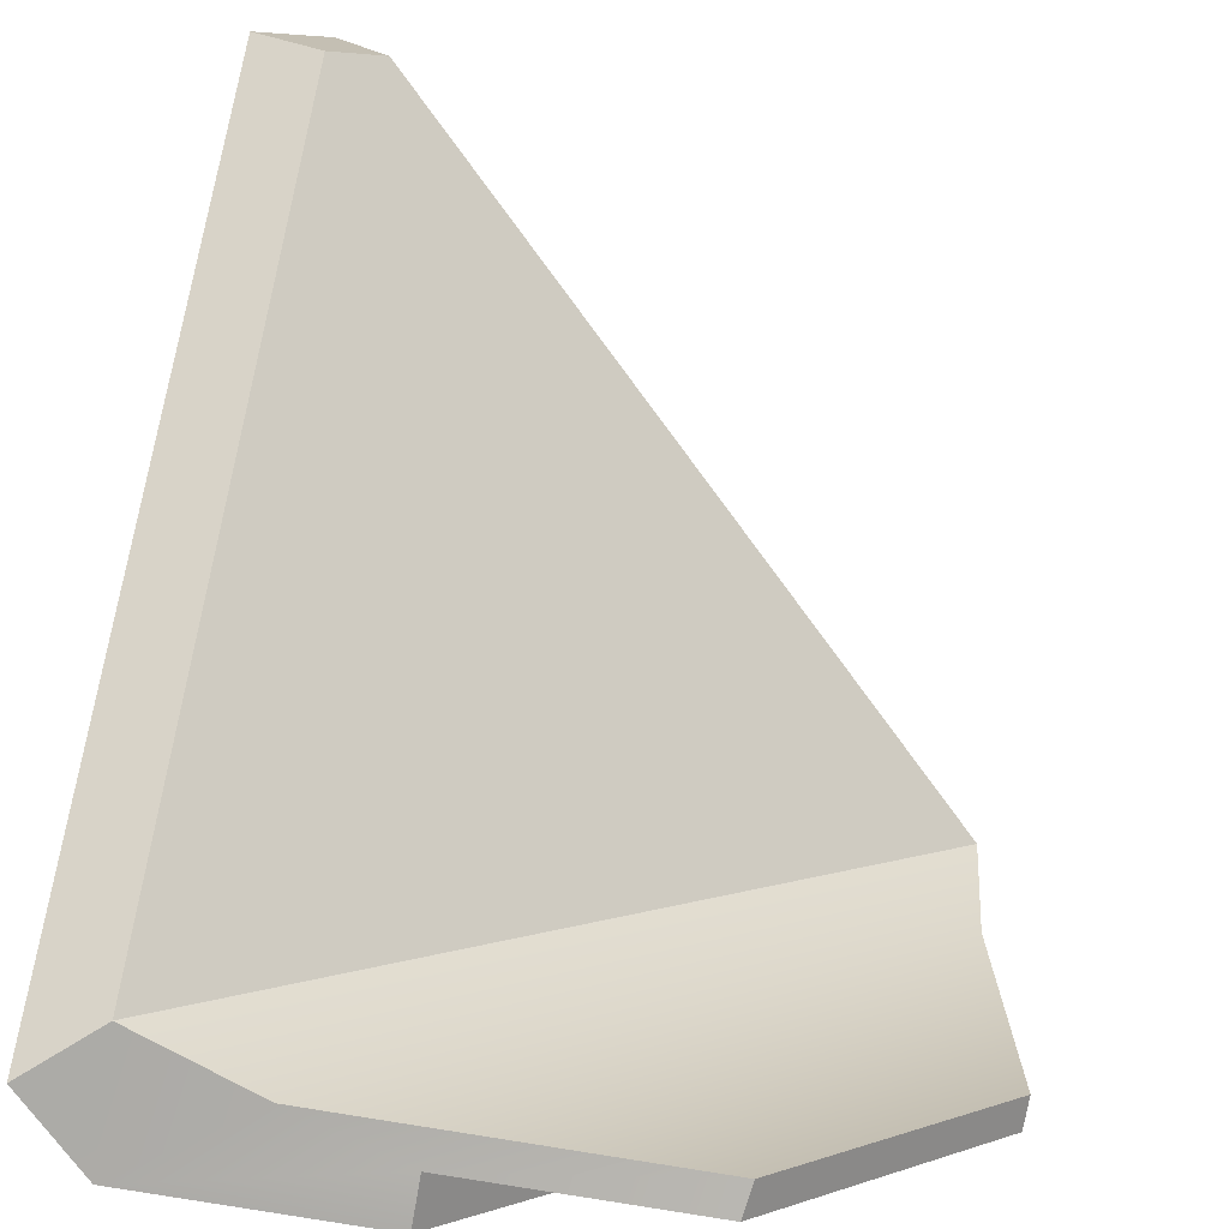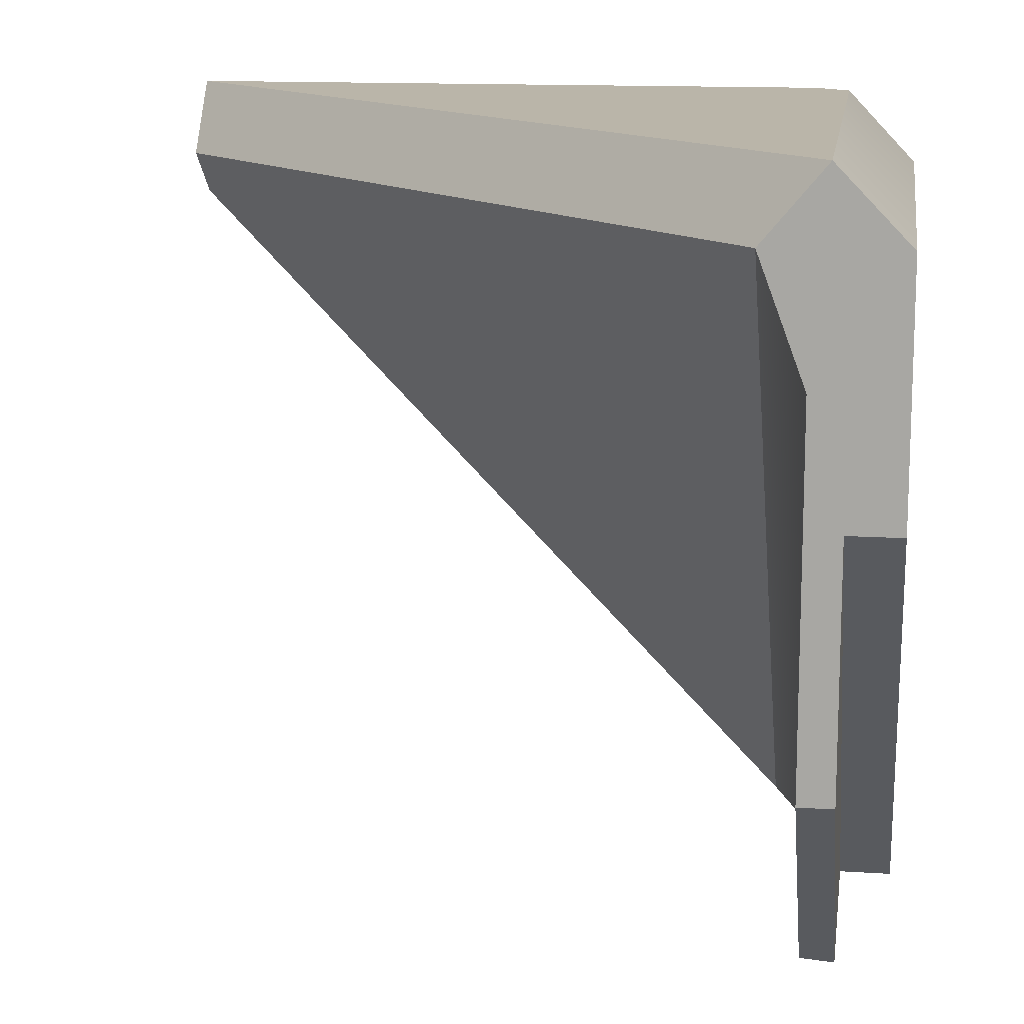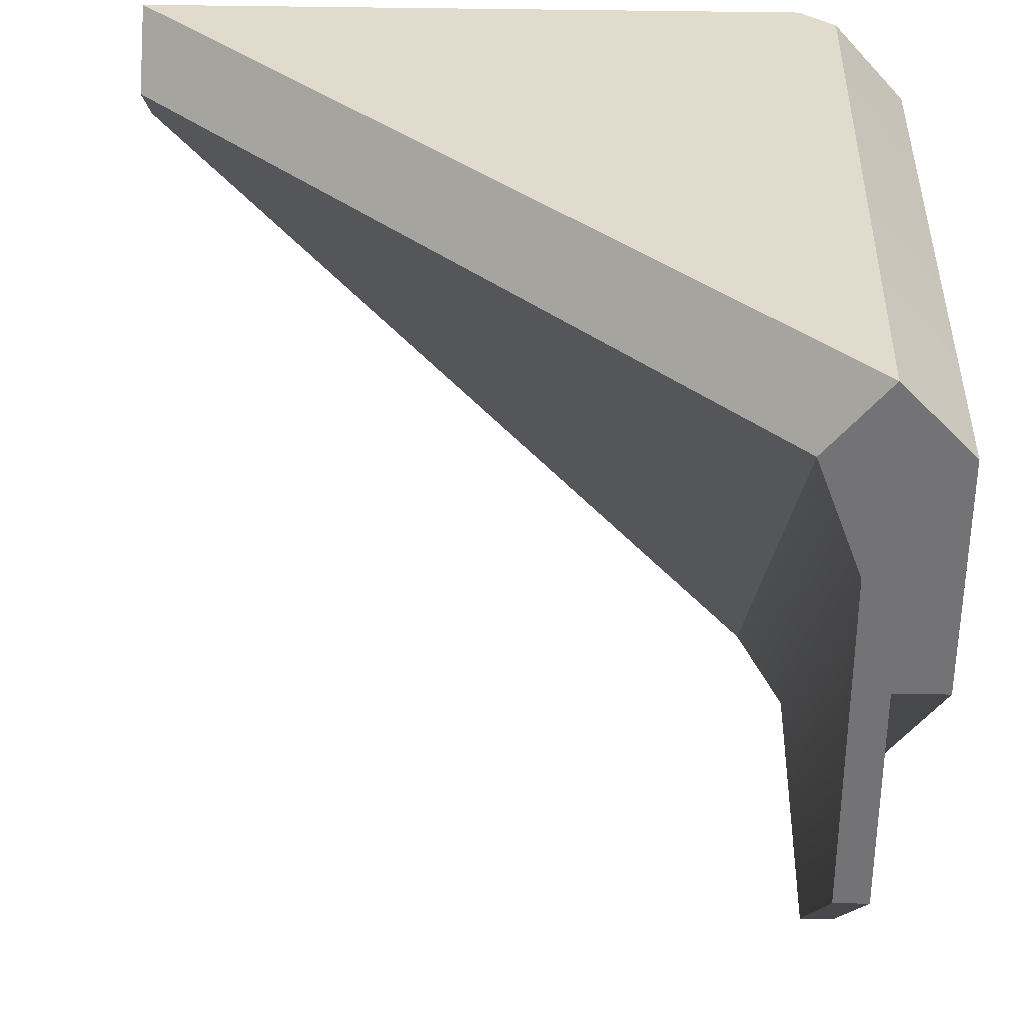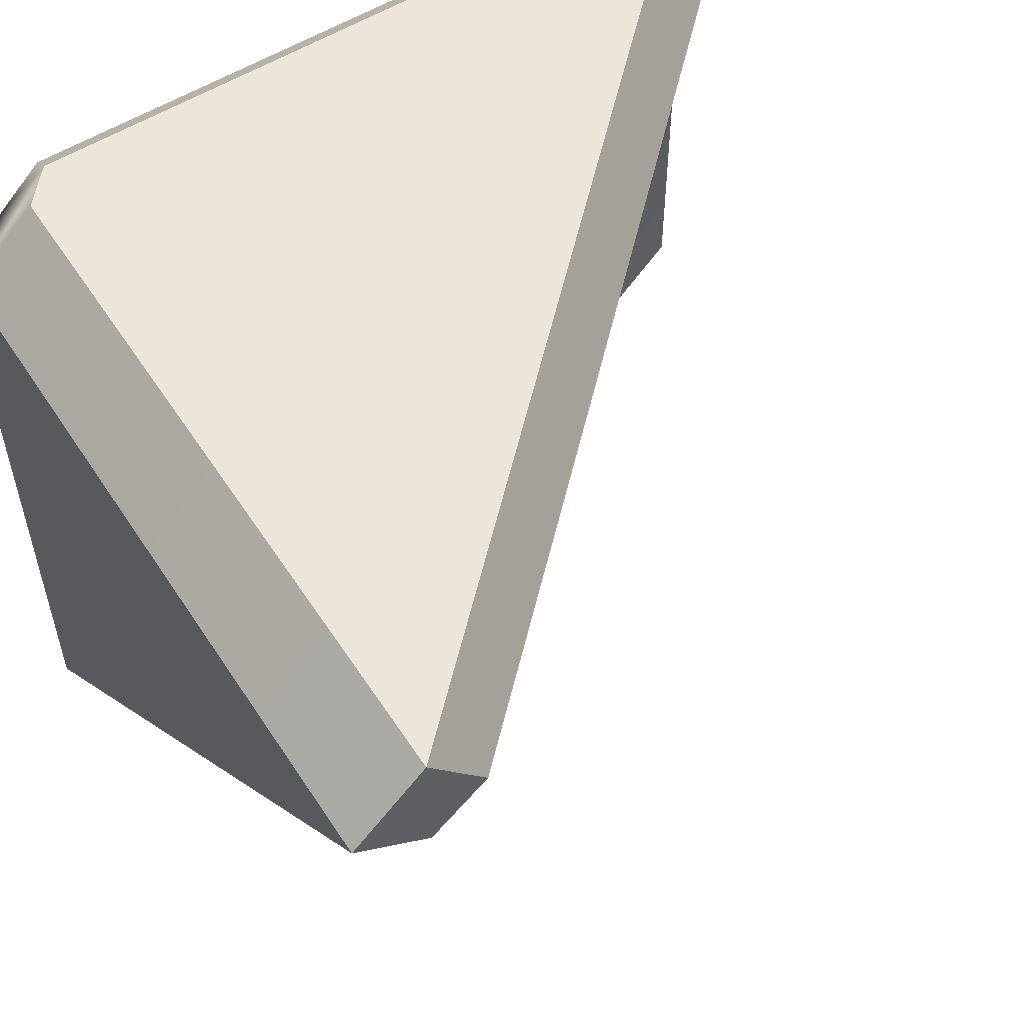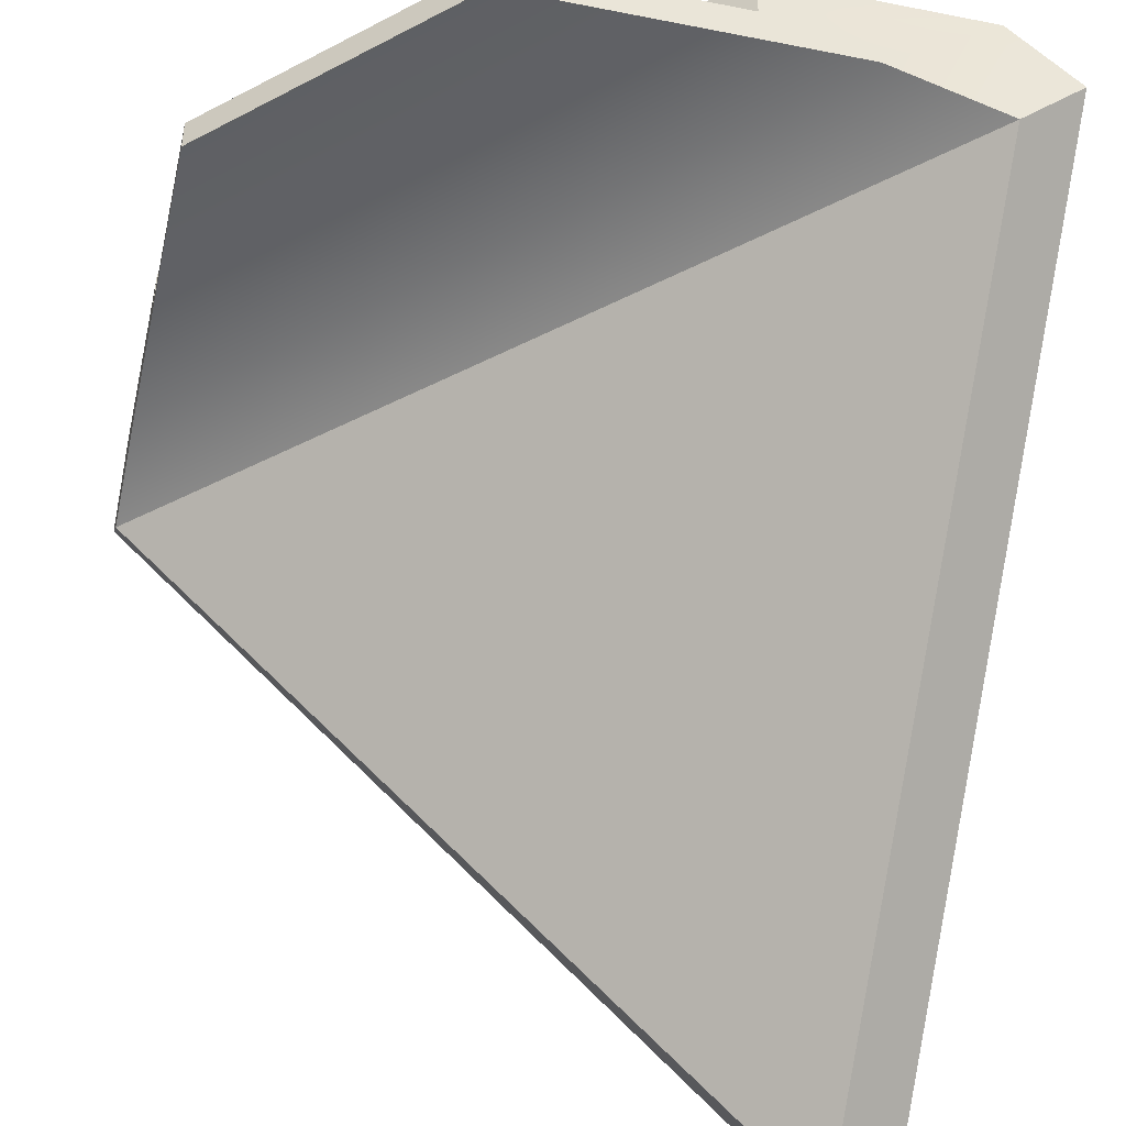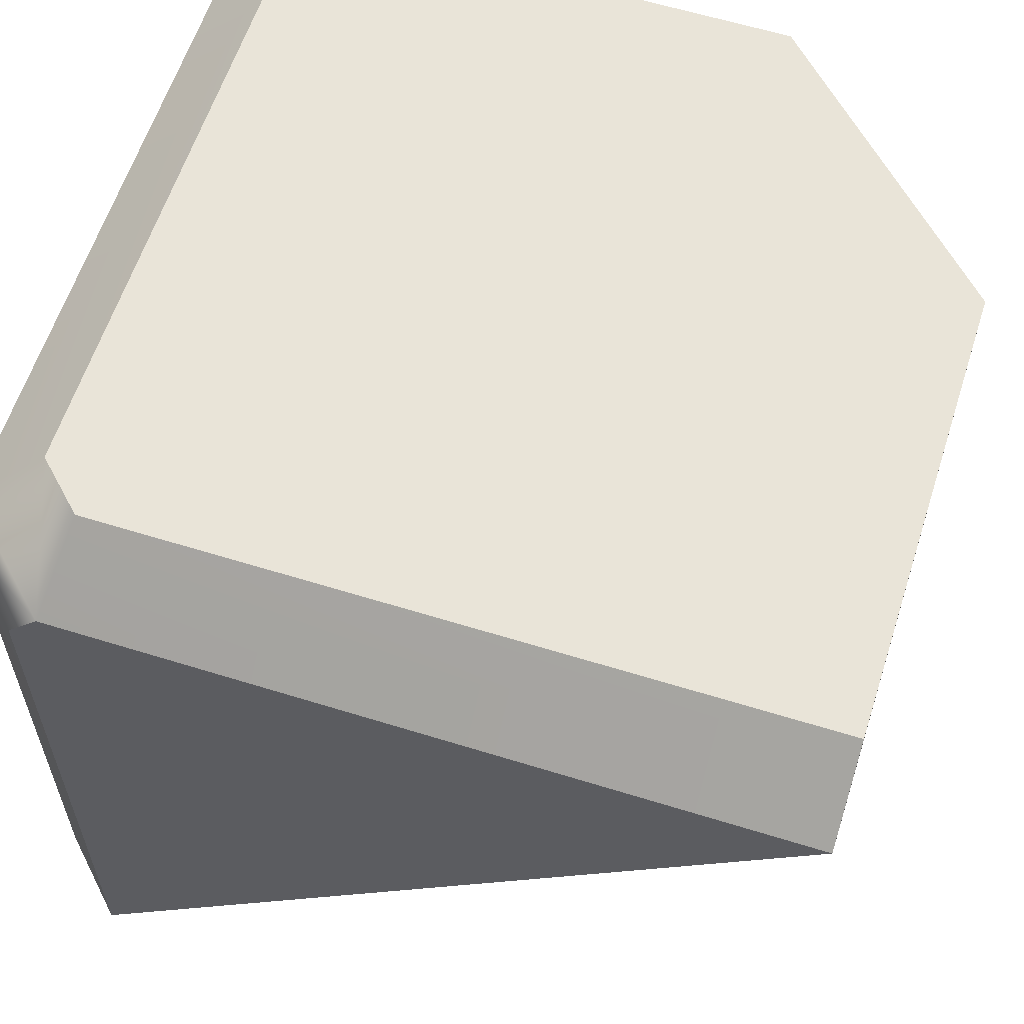
<metadata>
{"format":"obj","ext":"obj","renderer":"f3d","projection":"perspective","resolution":1024,"background":"white","views":[{"elev":-74.2,"azim":-9.8,"up":"+Z"},{"elev":13.7,"azim":98.2,"up":"+Z"},{"elev":33.9,"azim":91.7,"up":"+Z"},{"elev":56.2,"azim":-32.7,"up":"+Z"},{"elev":-42.5,"azim":166.8,"up":"+Y"},{"elev":60.1,"azim":17.7,"up":"+Y"}]}
</metadata>
<code>
g polySurface43
v -0.001114 0.000889 0.000842
v -0.00091 0.001085 0.000788
v -0.00091 0.001085 -0.001114
v -0.001114 0.000889 -0.001114
v -0.000244 0.001085 -0.001114
v -0.00091 0.001085 -0.001114
v -0.00091 0.001085 0.000788
v 0.001114 0.001085 0.000244
v -0.000781 0.001085 0.000912
v 0.001114 0.001085 0.000912
v -0.001114 0.000794 0.000916
v -0.001114 0.000889 0.000842
v -0.001114 0.000889 -0.001114
v -0.001114 -0.001085 0.000916
v -0.00091 0.001085 -0.001114
v -0.000565 0.000845 -0.001101
v -0.000919 0.00072 -0.001101
v -0.001114 0.000889 -0.001114
v -0.000244 0.00094 -0.001114
v 0.000442 0.000845 -0.001101
v 0.000429 0.00094 -0.001114
v -0.000244 0.001085 -0.001114
v -0.00076 -0.001085 0.000908
v -0.000916 -0.001085 0.001114
v -0.001114 -0.001085 0.000916
v -0.000912 -0.001085 0.000776
v 0.001114 0.00072 0.000912
v 0.001114 0.000889 0.001114
v -0.000916 -0.001085 0.001114
v -0.00076 -0.001085 0.000908
v -0.000244 0.00094 -0.001114
v -0.000244 0.001085 -0.001114
v 0.001114 0.001085 0.000244
v 0.001114 0.00094 0.000244
v -0.000912 -0.001085 0.000776
v -0.001114 -0.001085 0.000916
v -0.001114 0.000889 -0.001114
v -0.000919 0.00072 -0.001101
v -0.000919 0.00072 -0.001101
v 0.001114 0.00072 0.000912
v -0.00076 -0.001085 0.000908
v -0.000912 -0.001085 0.000776
v 0.001114 0.00094 0.000244
v 0.001114 0.00094 -0.000429
v 0.000429 0.00094 -0.001114
v -0.000244 0.00094 -0.001114
v 0.001114 0.00094 0.000244
v 0.001114 0.001085 0.000244
v 0.001114 0.001085 0.000912
v 0.001114 0.000845 0.000578
v 0.001114 0.00072 0.000912
v 0.001114 0.000889 0.001114
v 0.001114 0.000845 -0.000429
v 0.001114 0.00094 -0.000429
v 0.001114 0.00094 -0.000429
v 0.001114 0.000845 -0.000429
v 0.000442 0.000845 -0.001101
v 0.000429 0.00094 -0.001114
v 0.000442 0.000845 -0.001101
v 0.001114 0.000845 -0.000429
v 0.001114 0.000845 0.000578
v -0.000565 0.000845 -0.001101
v -0.000919 0.00072 -0.001101
v 0.001114 0.00072 0.000912
v 0.001114 0.000889 0.001114
v -0.000828 0.000889 0.001114
v -0.000916 0.00079 0.001114
v -0.000916 -0.001085 0.001114
v -0.000828 0.000889 0.001114
v -0.000781 0.001085 0.000912
v -0.00091 0.001085 0.000788
v -0.001114 0.000889 0.000842
v 0.001114 0.001085 0.000912
v 0.001114 0.000889 0.001114
v -0.001114 0.000794 0.000916
v -0.000916 0.00079 0.001114
v -0.000916 -0.001085 0.001114
v -0.001114 -0.001085 0.000916
f 1 2 3
f 1 3 4
f 5 6 7
f 8 5 7
f 8 7 9
f 10 8 9
f 11 12 13
f 11 13 14
f 15 16 17
f 15 17 18
f 19 16 15
f 20 16 19
f 20 19 21
f 19 15 22
f 23 24 25
f 23 25 26
f 27 28 29
f 27 29 30
f 31 32 33
f 31 33 34
f 35 36 37
f 35 37 38
f 39 40 41
f 39 41 42
f 43 44 45
f 43 45 46
f 47 48 49
f 47 49 50
f 49 51 50
f 49 52 51
f 53 47 50
f 53 54 47
f 55 56 57
f 55 57 58
f 59 60 61
f 59 61 62
f 61 63 62
f 61 64 63
f 65 66 67
f 65 67 68
f 69 70 71
f 69 71 72
f 69 73 70
f 69 74 73
f 75 69 72
f 75 76 69
f 75 77 76
f 75 78 77

</code>
